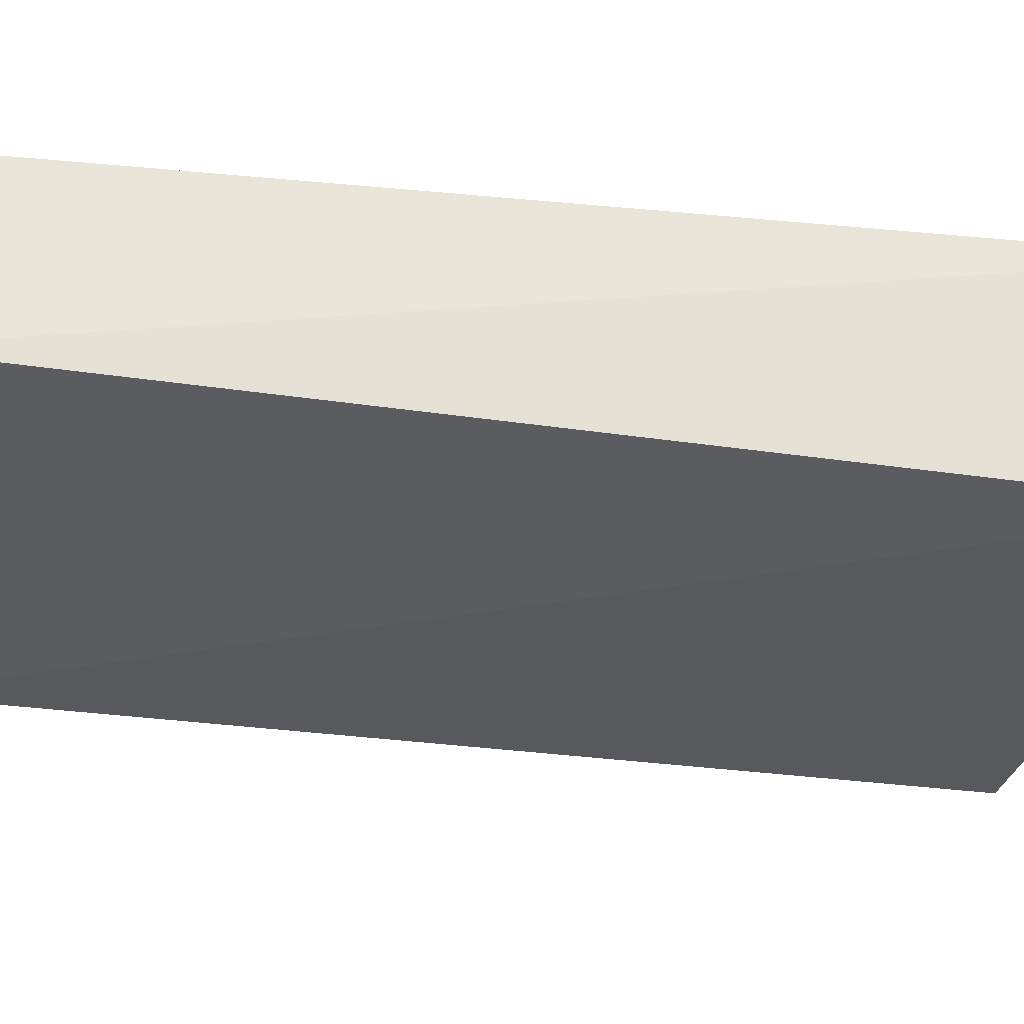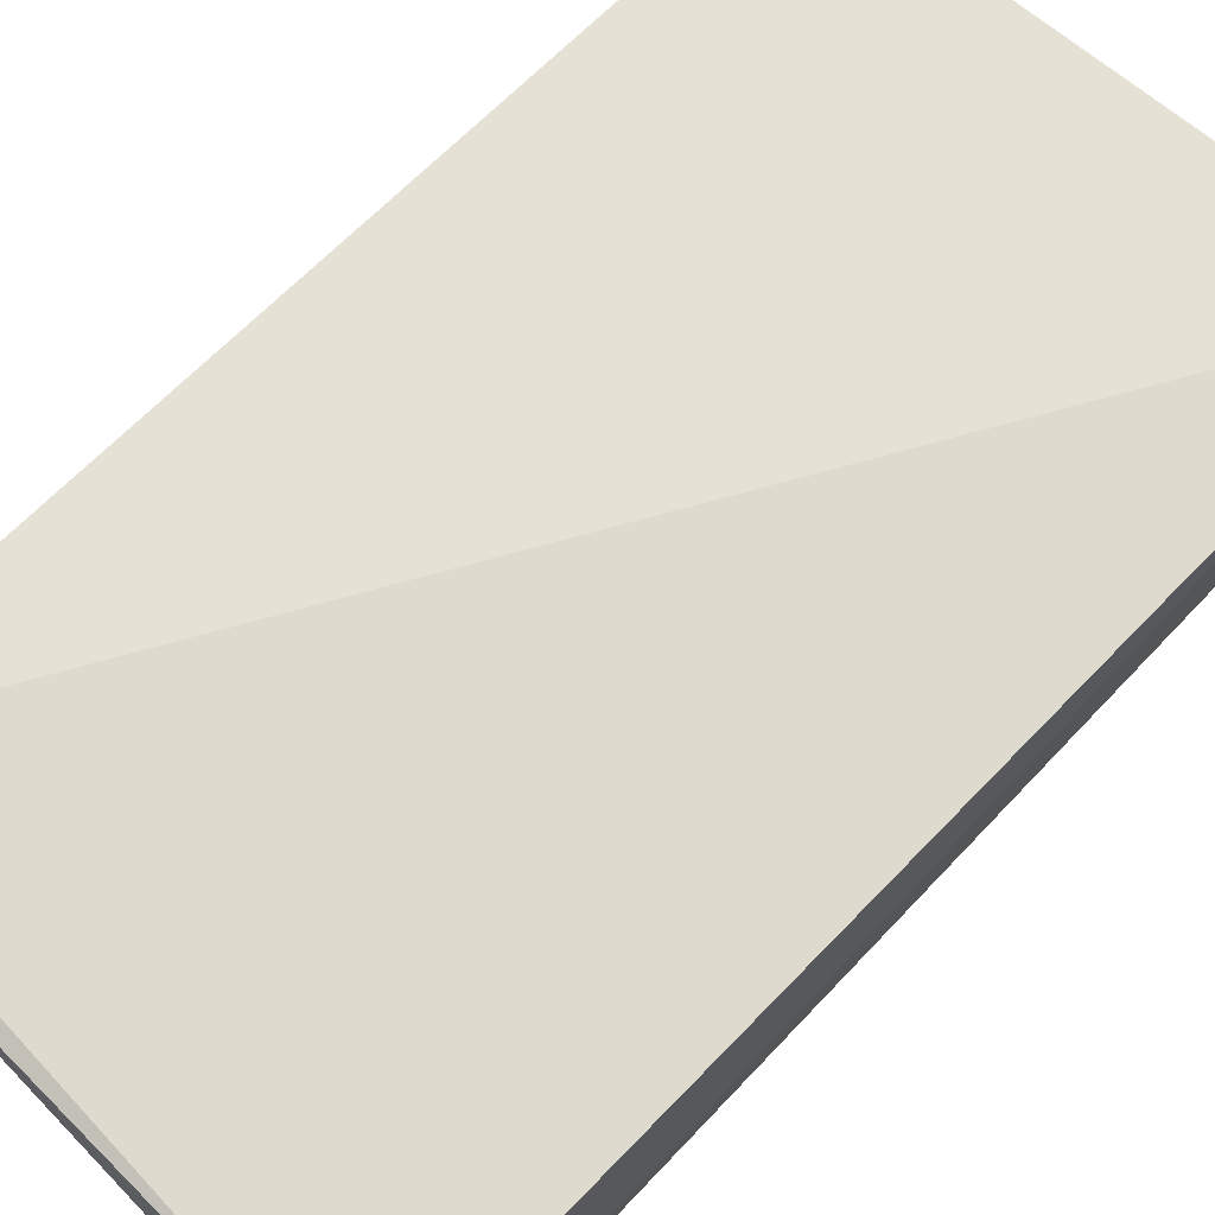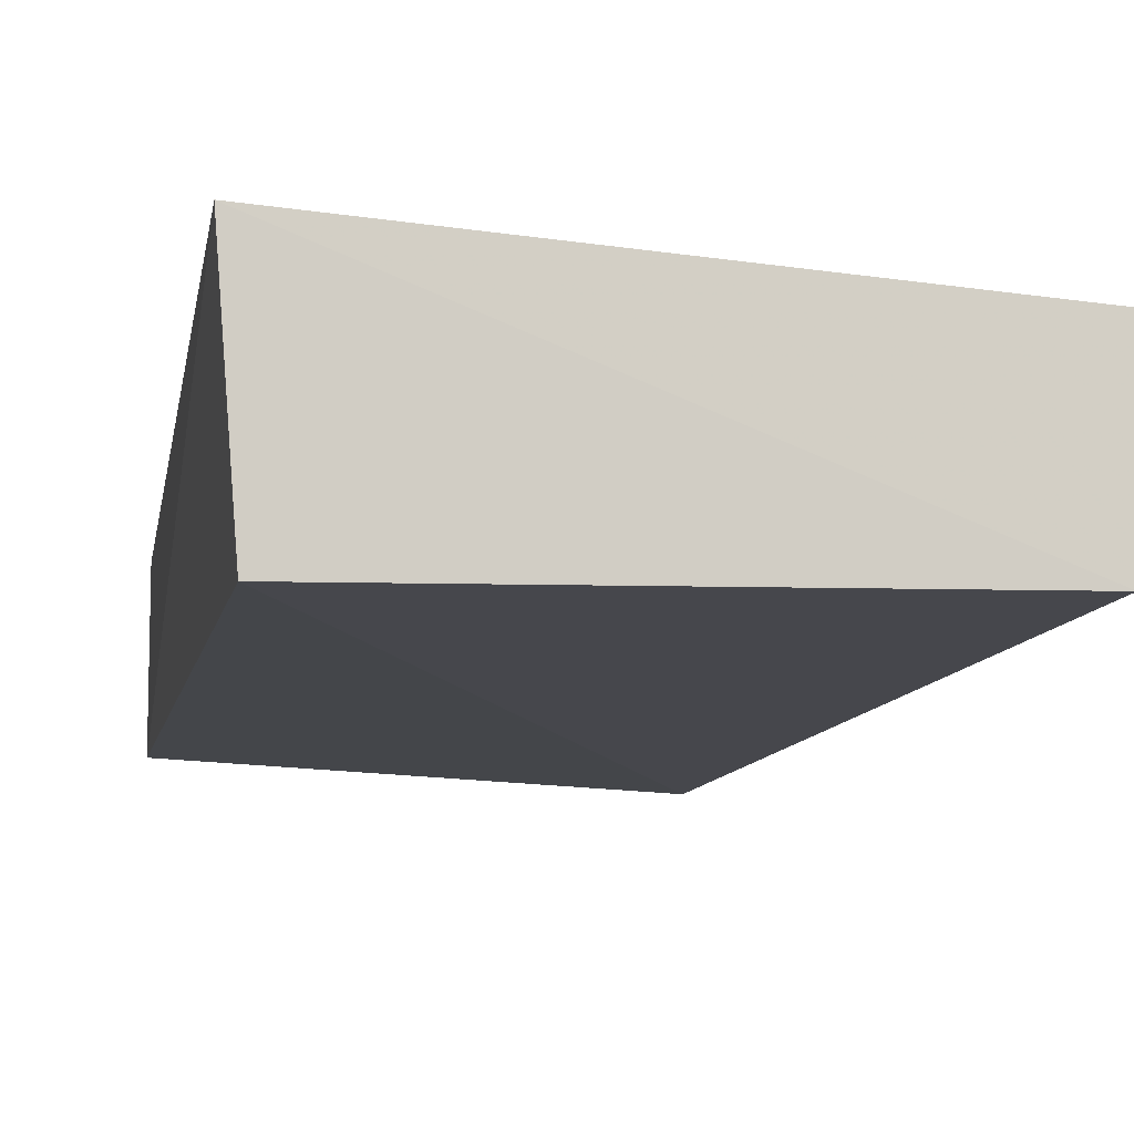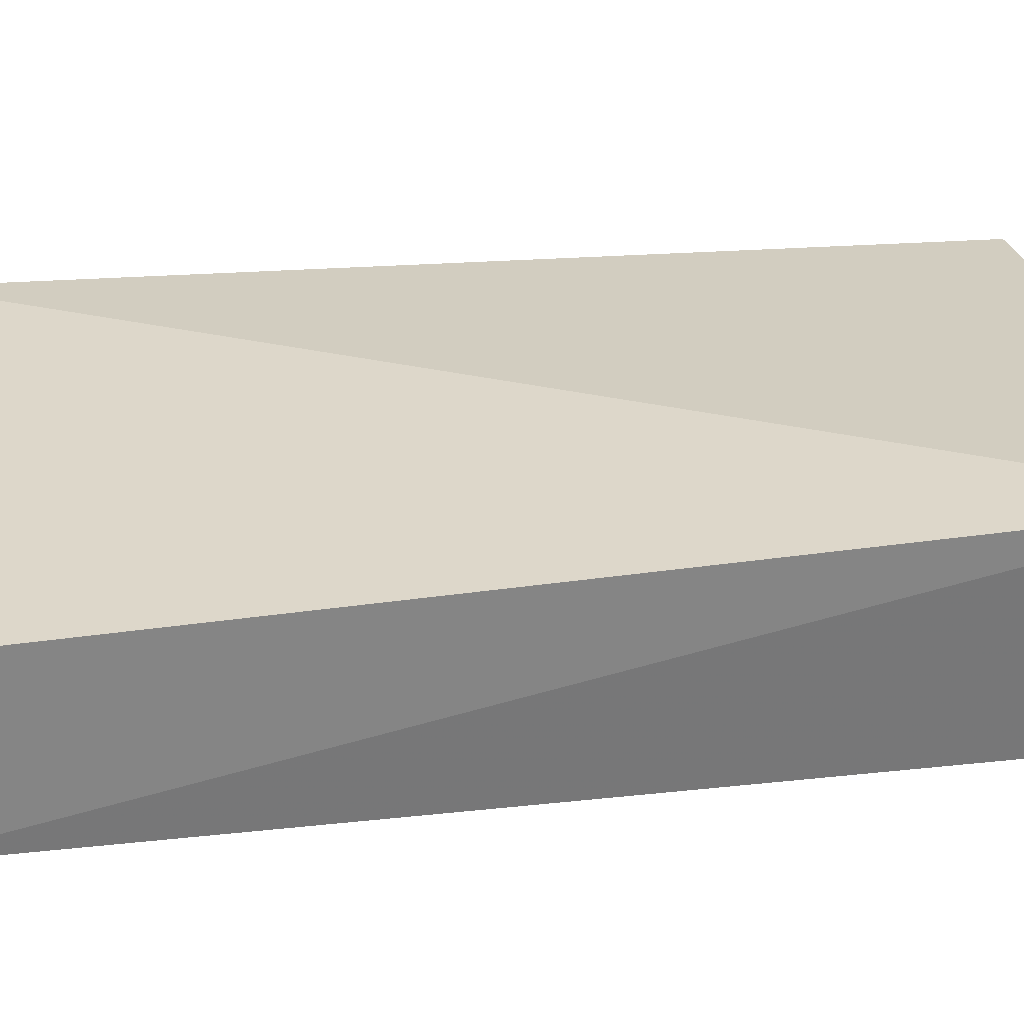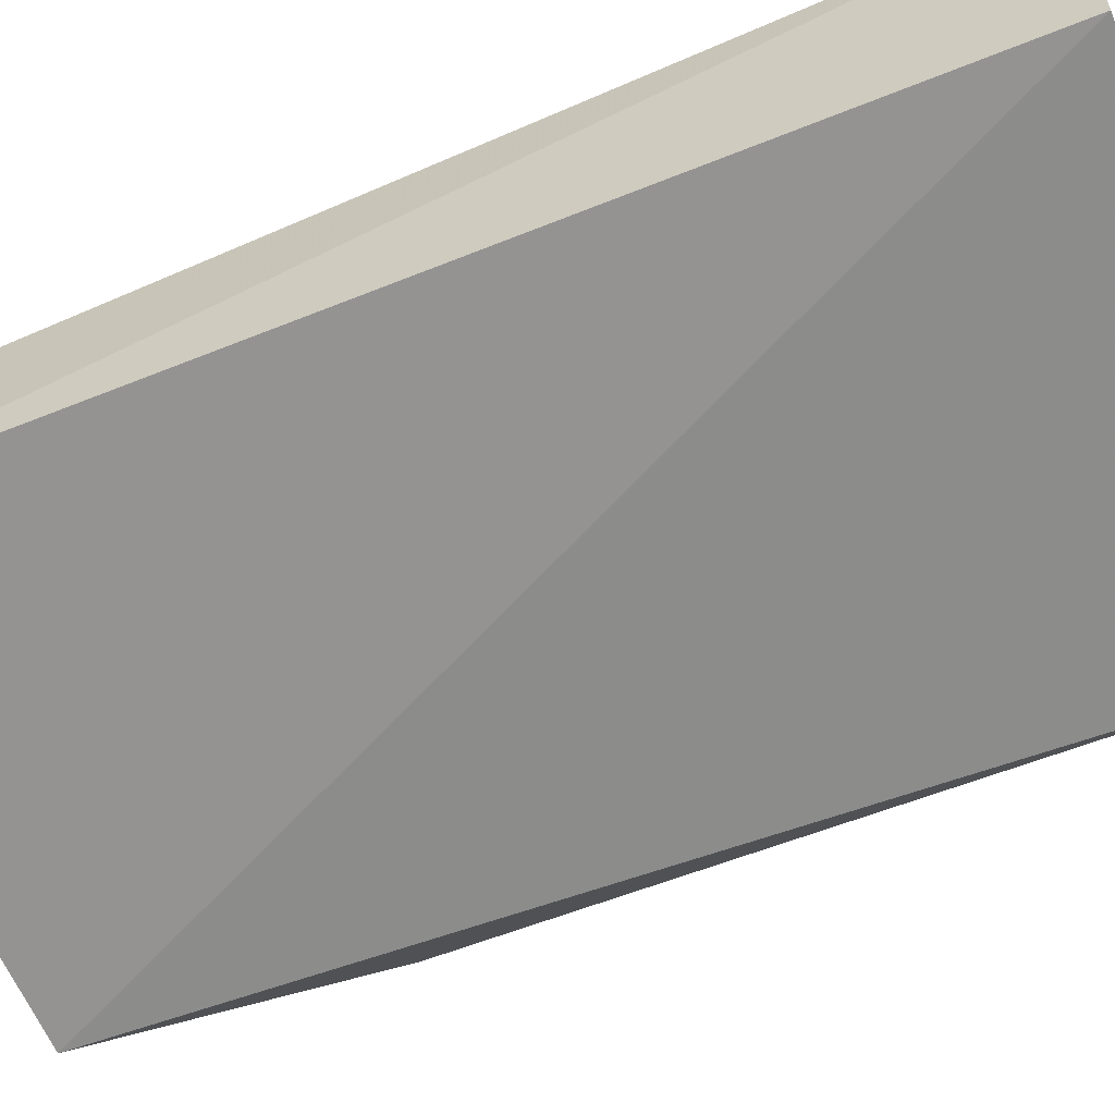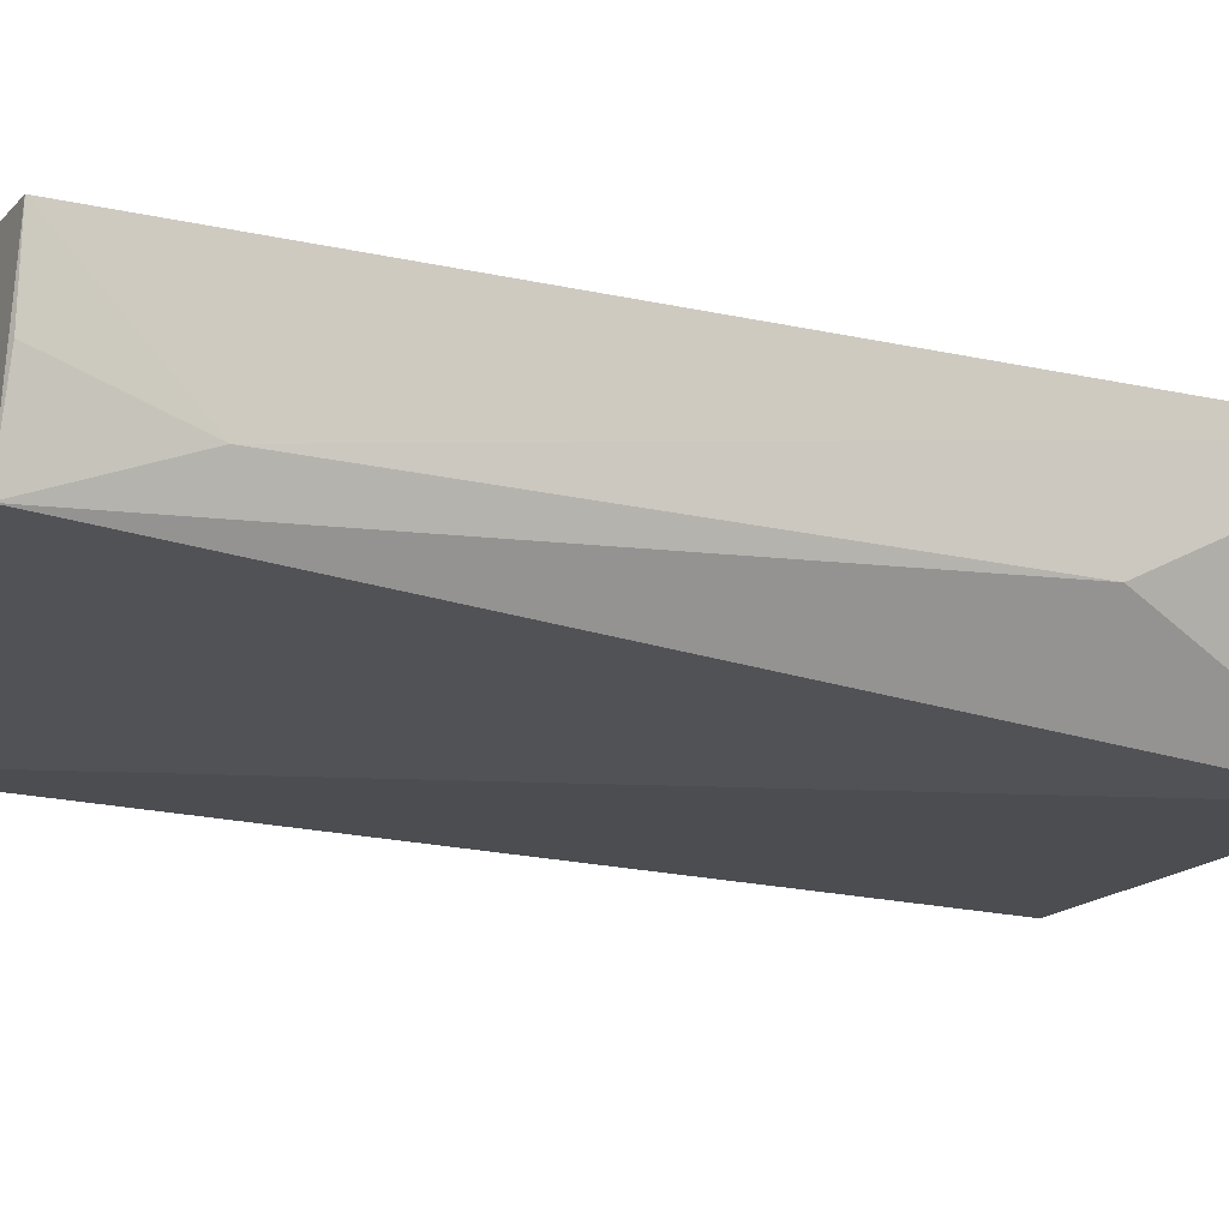
<metadata>
{"format":"obj","ext":"obj","renderer":"f3d","projection":"perspective","resolution":1024,"background":"white","views":[{"elev":-30.8,"azim":-102.2,"up":"+Y"},{"elev":67.6,"azim":-136.6,"up":"+Y"},{"elev":-9.1,"azim":-10.3,"up":"+Y"},{"elev":28.6,"azim":-99.4,"up":"+Y"},{"elev":-64.0,"azim":-68.1,"up":"+Y"},{"elev":-18.8,"azim":64.3,"up":"+Y"}]}
</metadata>
<code>
v 0.4614 0.3593 0.01163
v 0.4771 0.426 -0.3307
v 0.4744 0.4189 0.01187
v 0.2692 0.4324 0.01537
v 0.2754 0.3561 -0.3433
v 0.469 0.3765 -0.0338
v 0.4409 0.3468 -0.3352
v 0.2754 0.3561 0.01271
v 0.2755 0.4164 -0.3431
v 0.4698 0.3905 0.01098
v 0.4694 0.3793 -0.2434
v 0.465 0.4226 -0.3384
f 1 3 4
f 3 2 4
f 6 2 3
f 8 1 4
f 8 4 5
f 8 7 1
f 8 5 7
f 9 5 4
f 9 4 2
f 10 6 3
f 10 3 1
f 10 1 6
f 11 6 1
f 11 1 7
f 11 7 2
f 11 2 6
f 12 7 5
f 12 5 9
f 12 9 2
f 12 2 7

</code>
